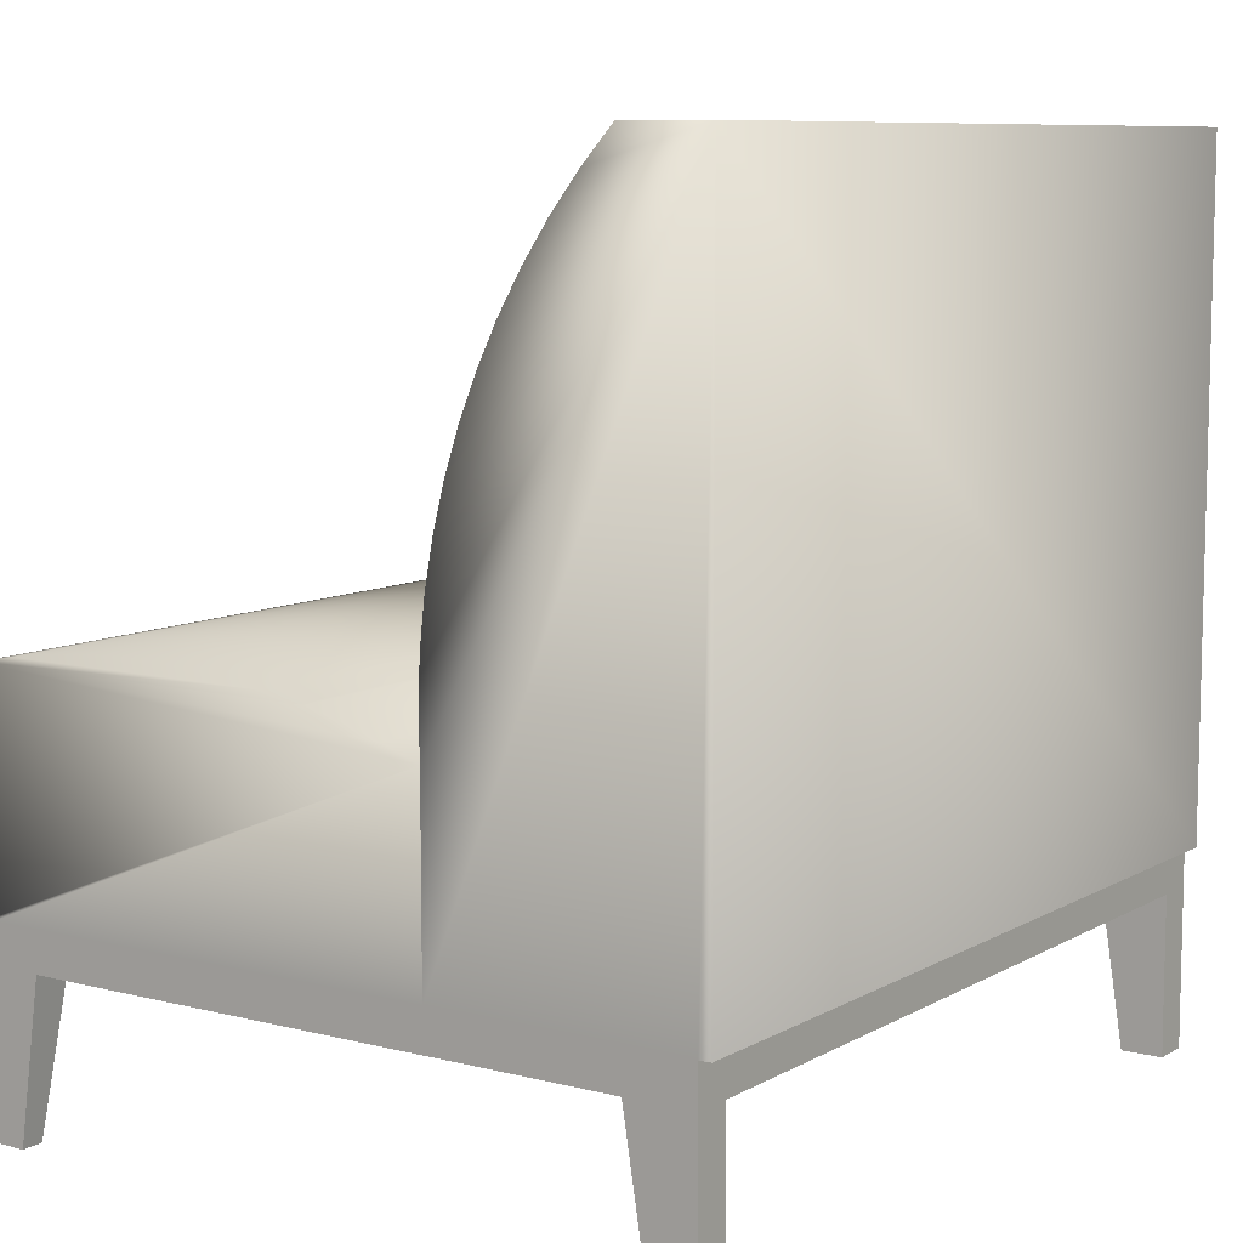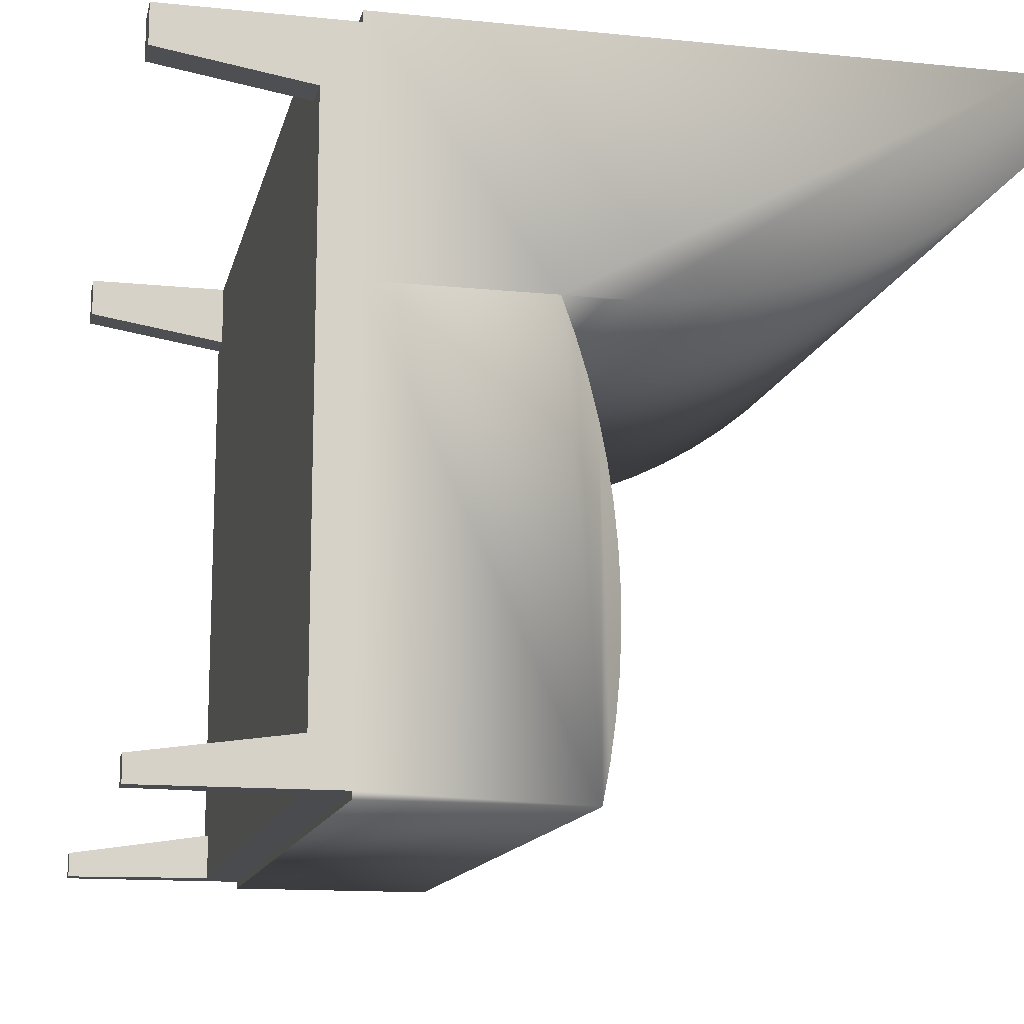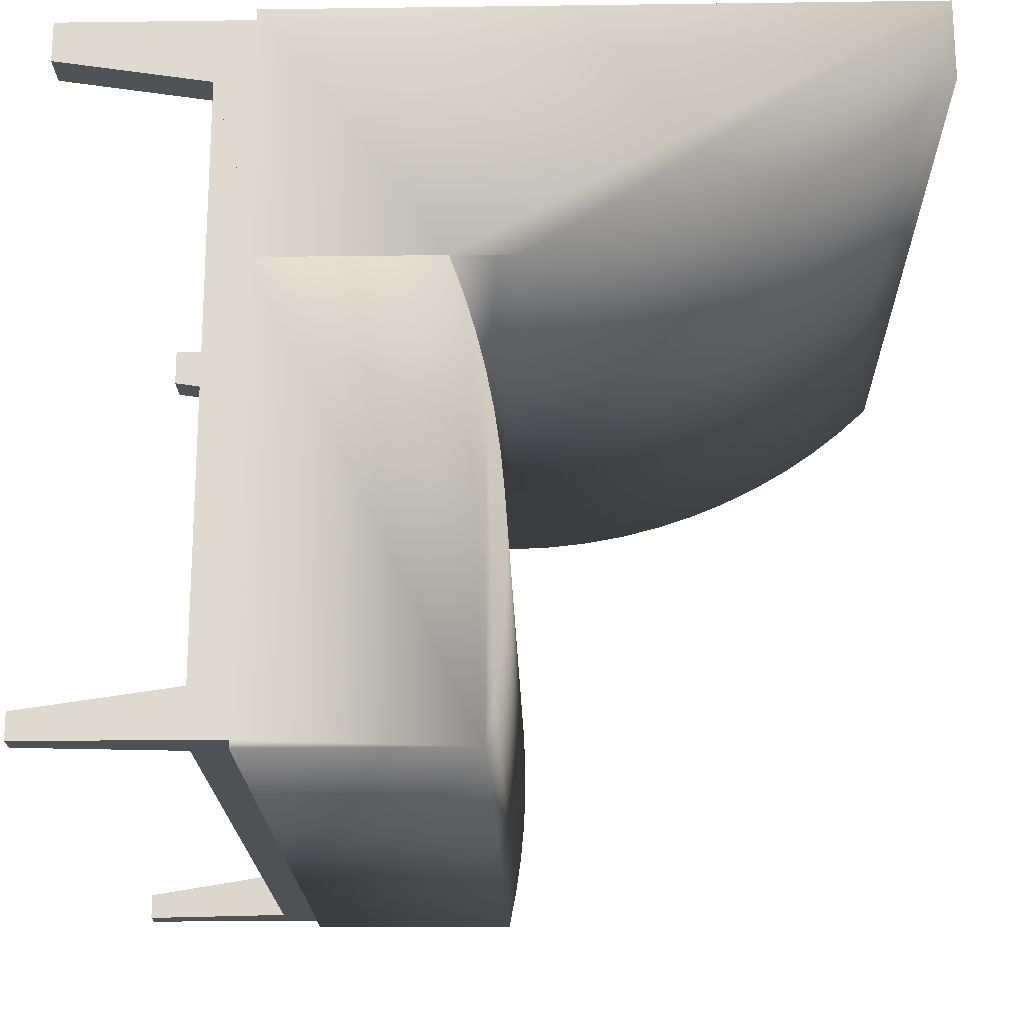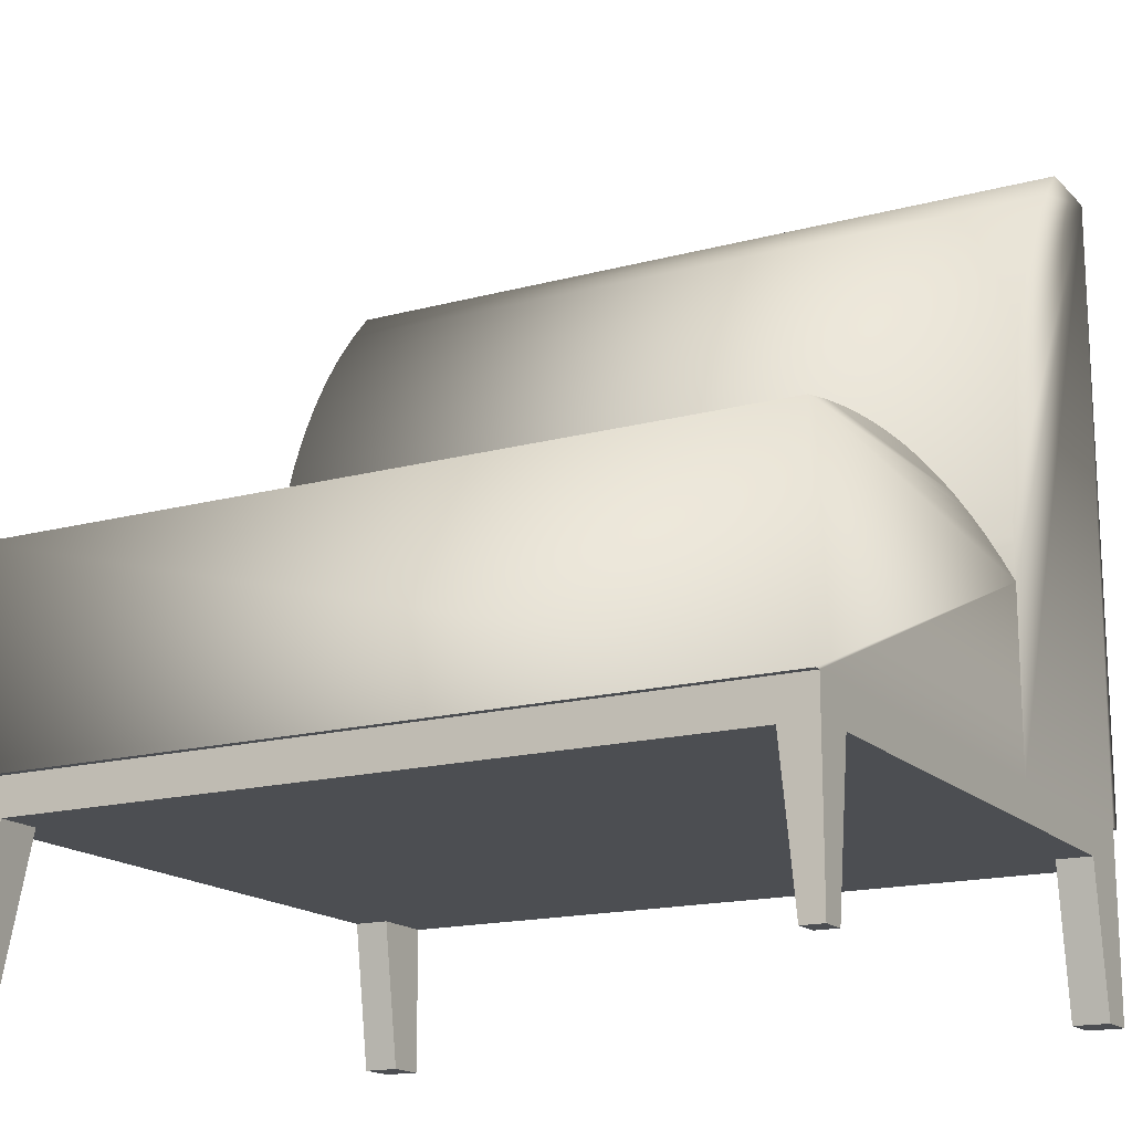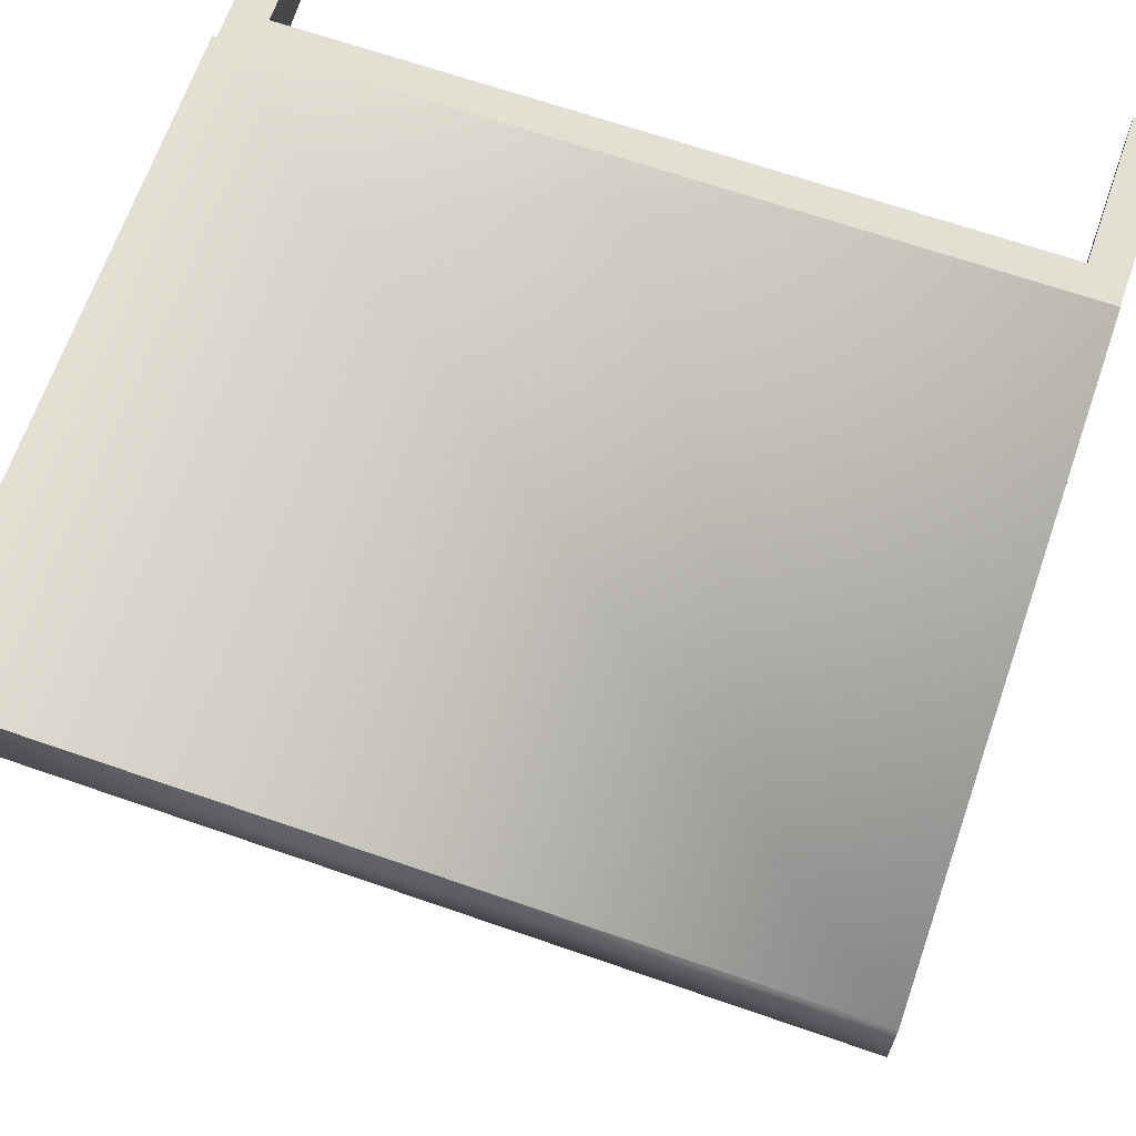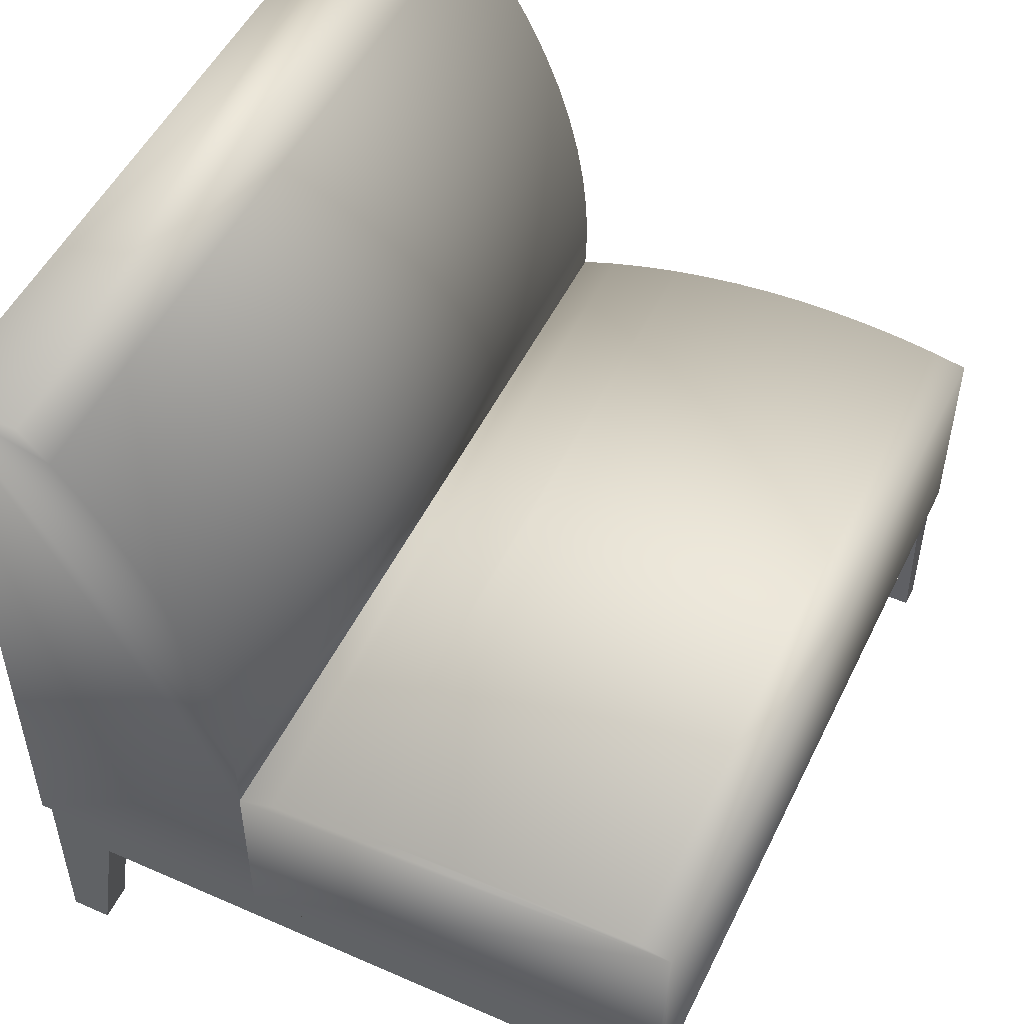
<metadata>
{"format":"obj","ext":"obj","renderer":"f3d","projection":"perspective","resolution":1024,"background":"white","views":[{"elev":8.7,"azim":-55.5,"up":"+Y"},{"elev":-13.7,"azim":77.3,"up":"+Z"},{"elev":-19.8,"azim":91.4,"up":"+Z"},{"elev":-16.5,"azim":-151.3,"up":"+Y"},{"elev":66.6,"azim":-160.8,"up":"+Z"},{"elev":51.0,"azim":115.5,"up":"+Y"}]}
</metadata>
<code>
v 0.2973 -0.2413 0.2319
v 0.281 -0.2413 0.202
v 0.2973 -0.2413 0.202
v 0.281 -0.2413 0.2319
v 0.2704 -0.1298 0.2319
v 0.2704 -0.2413 0.2319
v 0.2973 -0.1298 0.2319
v 0.2704 -0.2413 0.202
v 0.2973 -0.1298 0.1844
v 0.2704 -0.1298 0.1844
v -0.2704 -0.1298 0.2319
v -0.2973 -0.1019 0.2319
v -0.2973 -0.1298 0.2319
v 0.2973 -0.1019 0.2319
v 0.2704 -0.1298 -0.2397
v 0.2973 -0.1298 -0.2397
v -0.2704 -0.1298 -0.2397
v -0.2973 -0.1298 -0.2397
v -0.2973 -0.1298 0.1844
v -0.2704 -0.1298 0.1844
v 0.2973 -0.1019 -0.2745
v 0.2973 -0.1298 -0.2745
v 0.2973 -0.1019 0.05326
v -0.281 -0.2413 0.2319
v -0.2973 -0.2413 0.2319
v -0.2704 -0.2413 0.2319
v 0.2973 -0.1019 0.2402
v -0.2973 -0.1019 0.2402
v -0.2973 -0.1298 -0.2745
v -0.2973 -0.1019 -0.2745
v -0.2973 -0.1019 0.05326
v -0.281 -0.2413 -0.2555
v -0.2973 -0.2413 -0.2555
v -0.2704 -0.1298 -0.2745
v 0.2704 -0.1298 -0.2745
v 0.281 -0.2413 -0.2555
v 0.2973 -0.2413 -0.2555
v -0.2973 -0.2413 0.202
v -0.281 -0.2413 0.202
v -0.2704 -0.2413 0.202
v 0.2973 -0.2413 -0.2745
v -0.2973 -0.2413 -0.2745
v -0.281 -0.2413 -0.2745
v 0.281 -0.2413 -0.2745
v -0.2973 -0.1019 -0.28
v 0.2973 -0.1019 -0.28
v 0.2973 0.05601 -0.28
v 0.2973 0.03112 0.05326
v 0.2973 0.04054 0.02664
v 0.2973 0.04867 -0.000403
v 0.2973 0.05548 -0.02781
v 0.2973 0.05601 -0.03051
v 0.2973 0.06138 -0.2523
v 0.2973 0.06096 -0.05551
v 0.2973 0.0651 -0.08345
v 0.2973 0.0654 -0.2243
v 0.2973 0.06788 -0.1116
v 0.2973 0.06806 -0.1962
v 0.2973 0.0693 -0.1398
v 0.2973 0.06936 -0.168
v -0.2973 0.05601 -0.28
v -0.2973 0.06138 -0.2523
v -0.2973 0.0654 -0.2243
v -0.2973 0.06806 -0.1962
v -0.2973 0.06936 -0.168
v -0.2973 0.0693 -0.1398
v -0.2973 0.06788 -0.1116
v -0.2973 0.0651 -0.08345
v -0.2973 0.06096 -0.05551
v -0.2973 0.05601 -0.03051
v -0.2973 0.05548 -0.02781
v -0.2973 0.04867 -0.000403
v -0.2973 0.04054 0.02664
v -0.2973 0.03112 0.05326
v 0.2973 0.3719 0.2402
v 0.2973 0.07898 0.05326
v 0.2973 0.09345 0.05392
v 0.2973 0.1244 0.05747
v 0.2973 0.1551 0.06317
v 0.2973 0.1853 0.07097
v 0.2973 0.2149 0.08084
v 0.2973 0.2437 0.09273
v 0.2973 0.2716 0.1066
v 0.2973 0.2985 0.1224
v 0.2973 0.3243 0.1399
v 0.2973 0.3488 0.1593
v 0.2973 0.3719 0.1802
v 0.2973 0.06229 0.05251
v -0.2973 0.06229 0.05251
v -0.2973 0.07898 0.05326
v -0.2973 0.09345 0.05392
v -0.2973 0.1244 0.05747
v -0.2973 0.1551 0.06317
v -0.2973 0.1853 0.07097
v -0.2973 0.2149 0.08084
v -0.2973 0.2437 0.09273
v -0.2973 0.2716 0.1066
v -0.2973 0.2985 0.1224
v -0.2973 0.3243 0.1399
v -0.2973 0.3488 0.1593
v -0.2973 0.3719 0.1802
v -0.2973 0.3719 0.2402
g group_0_ID3
f 1 2 3
f 2 1 4
f 4 5 6
f 5 4 7
f 7 4 1
f 4 8 2
f 8 4 6
f 9 8 10
f 8 9 2
f 2 9 3
f 9 1 3
f 1 9 7
f 11 12 13
f 12 11 14
f 14 11 5
f 14 5 7
f 5 8 6
f 8 5 10
f 9 15 16
f 15 9 17
f 17 9 18
f 18 9 19
f 19 9 10
f 19 10 20
f 21 16 22
f 16 21 9
f 9 21 7
f 7 21 14
f 14 21 23
f 24 13 25
f 13 24 11
f 11 24 26
f 11 19 20
f 19 11 13
f 5 20 10
f 20 5 11
f 7 10 9
f 10 7 5
f 27 12 14
f 12 27 28
f 12 19 13
f 19 12 18
f 18 12 29
f 29 12 30
f 30 12 31
f 32 18 33
f 18 32 17
f 17 29 34
f 29 17 18
f 15 34 35
f 34 15 17
f 16 35 22
f 35 16 15
f 36 16 15
f 16 36 37
f 20 38 19
f 38 20 39
f 39 20 40
f 22 37 41
f 37 22 16
f 21 29 30
f 29 21 34
f 34 21 35
f 35 21 22
f 13 38 25
f 38 13 19
f 24 38 39
f 38 24 25
f 26 39 40
f 39 26 24
f 20 26 40
f 26 20 11
f 18 42 33
f 42 18 29
f 32 42 43
f 42 32 33
f 34 32 43
f 32 34 17
f 15 44 36
f 44 15 35
f 37 44 41
f 44 37 36
f 22 44 35
f 44 22 41
f 21 45 46
f 45 21 30
f 34 42 29
f 42 34 43
g group_0_ID11
f 47 21 46
f 21 47 23
f 23 47 48
f 48 47 49
f 49 47 50
f 50 47 51
f 51 47 52
f 52 47 53
f 52 53 54
f 54 53 55
f 55 53 56
f 55 56 57
f 57 56 58
f 57 58 59
f 59 58 60
f 47 45 61
f 45 47 46
f 62 47 61
f 47 62 53
f 63 53 62
f 53 63 56
f 64 56 63
f 56 64 58
f 65 58 64
f 58 65 60
f 66 60 65
f 60 66 59
f 67 59 66
f 59 67 57
f 68 57 67
f 57 68 55
f 69 55 68
f 55 69 54
f 70 54 69
f 54 70 52
f 71 52 70
f 52 71 51
f 72 51 71
f 51 72 50
f 73 50 72
f 50 73 49
f 74 49 73
f 49 74 48
f 48 14 23
f 14 48 27
f 27 48 75
f 75 48 76
f 75 76 77
f 75 77 78
f 75 78 79
f 75 79 80
f 75 80 81
f 75 81 82
f 75 82 83
f 75 83 84
f 75 84 85
f 75 85 86
f 75 86 87
f 74 30 31
f 30 74 45
f 45 74 61
f 61 74 73
f 61 73 72
f 61 72 71
f 61 71 70
f 61 70 69
f 61 69 62
f 62 69 68
f 62 68 63
f 63 68 67
f 63 67 64
f 64 67 66
f 64 66 65
f 88 74 89
f 74 88 48
f 76 48 88
f 77 90 91
f 90 77 76
f 78 91 92
f 91 78 77
f 79 92 93
f 92 79 78
f 80 93 94
f 93 80 79
f 81 94 95
f 94 81 80
f 82 95 96
f 95 82 81
f 83 96 97
f 96 83 82
f 84 97 98
f 97 84 83
f 85 98 99
f 98 85 84
f 86 99 100
f 99 86 85
f 87 100 101
f 100 87 86
f 102 87 101
f 87 102 75
f 27 102 28
f 102 27 75
f 102 12 28
f 12 102 31
f 31 102 74
f 74 102 90
f 90 102 91
f 91 102 92
f 92 102 93
f 93 102 94
f 94 102 95
f 95 102 96
f 96 102 97
f 97 102 98
f 98 102 99
f 99 102 100
f 100 102 101
f 90 89 74
f 76 89 90
f 89 76 88

</code>
